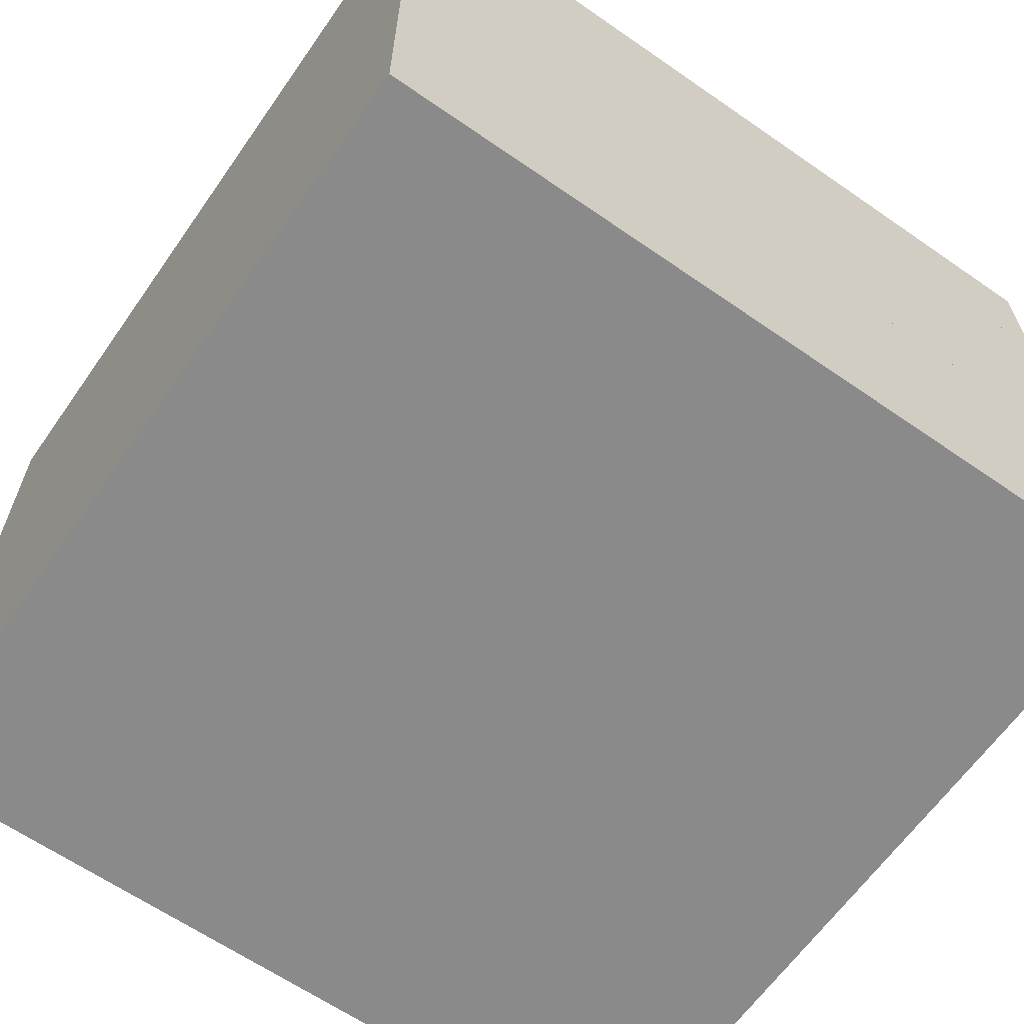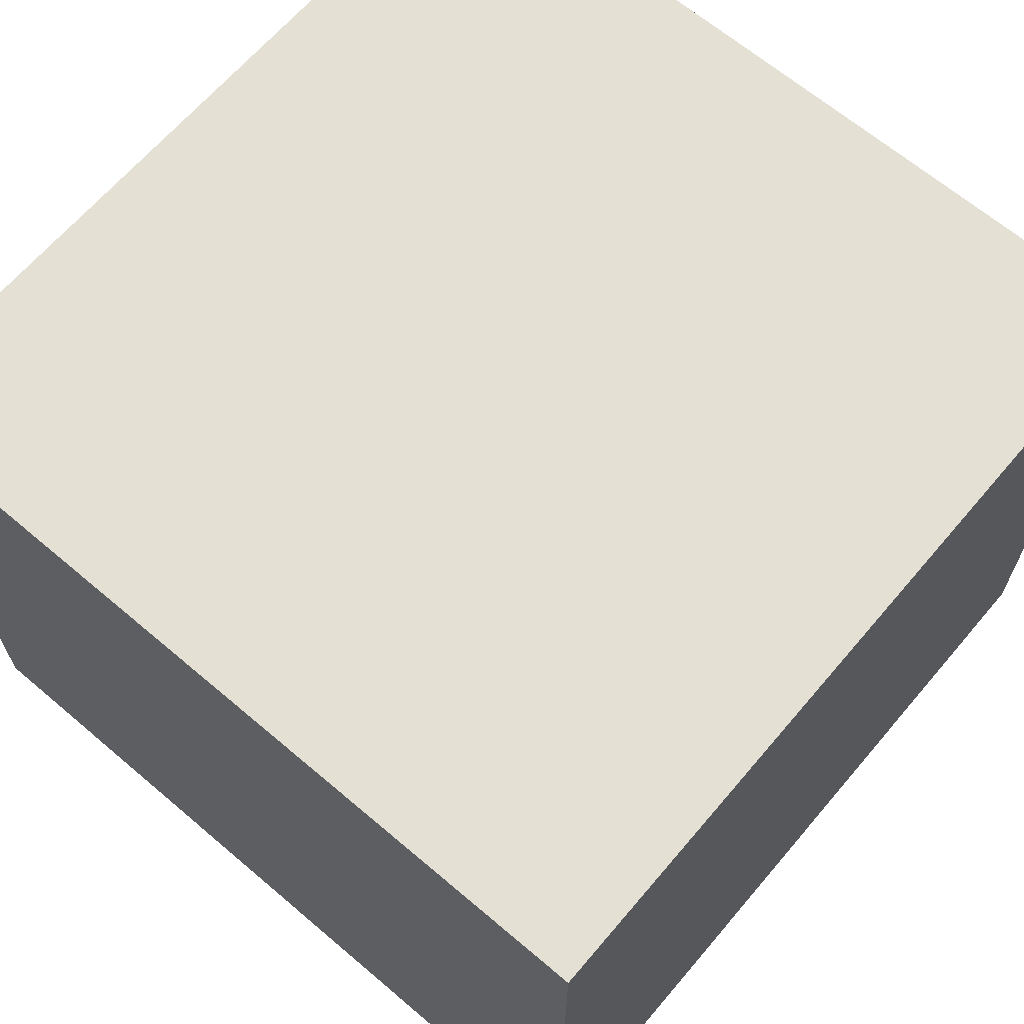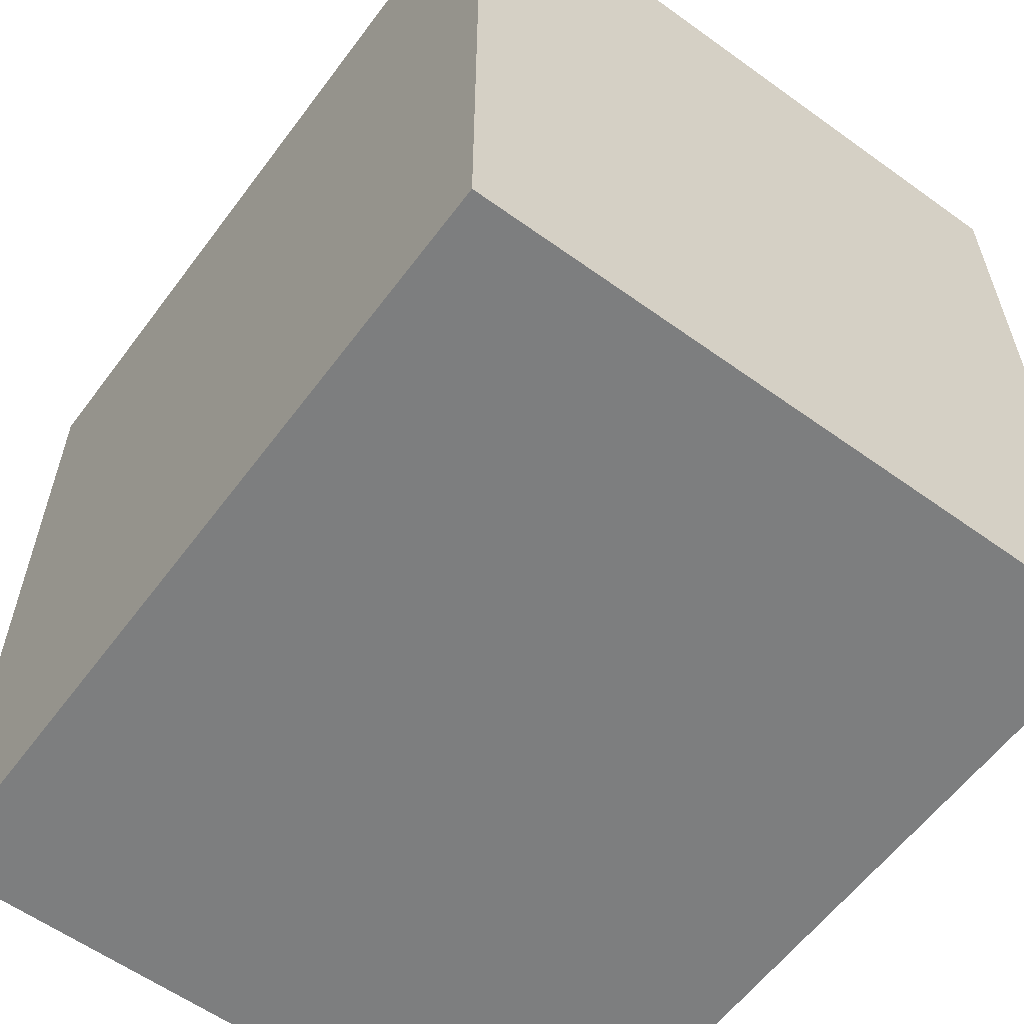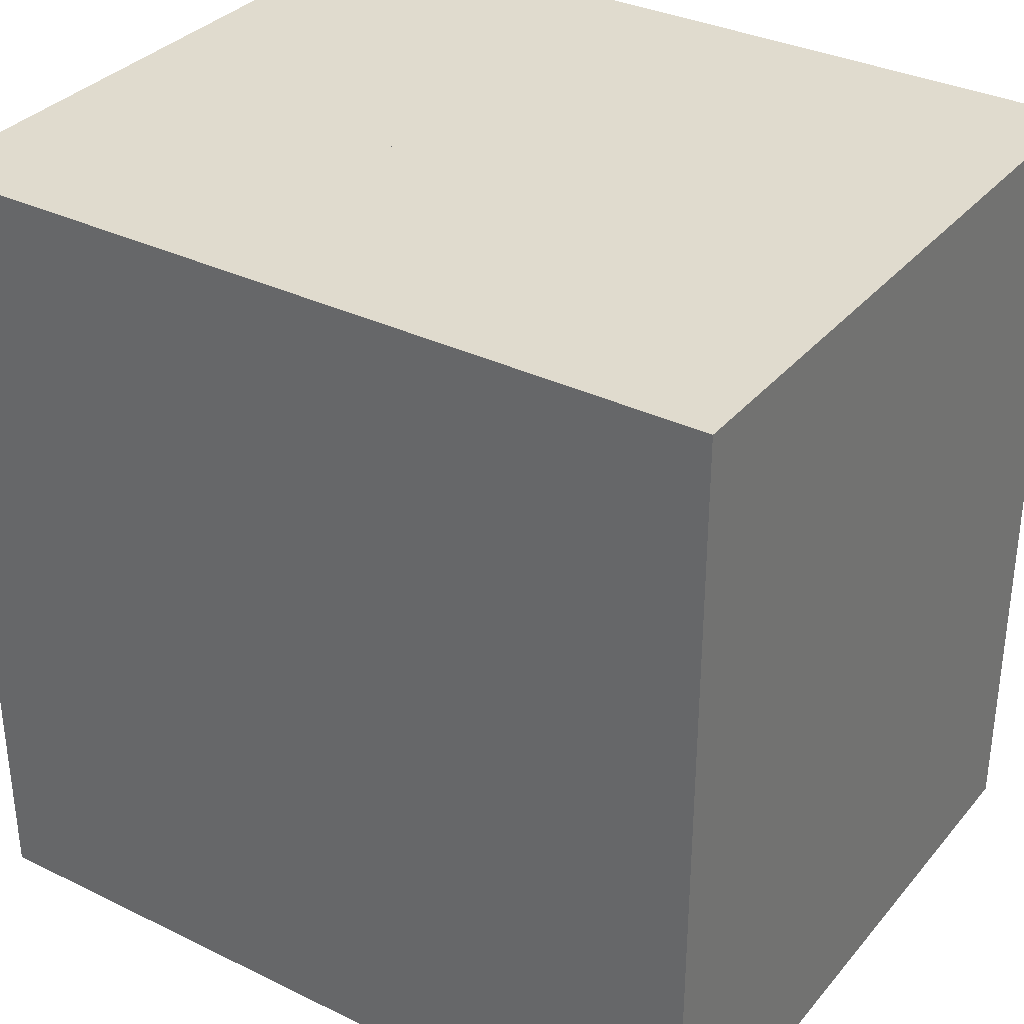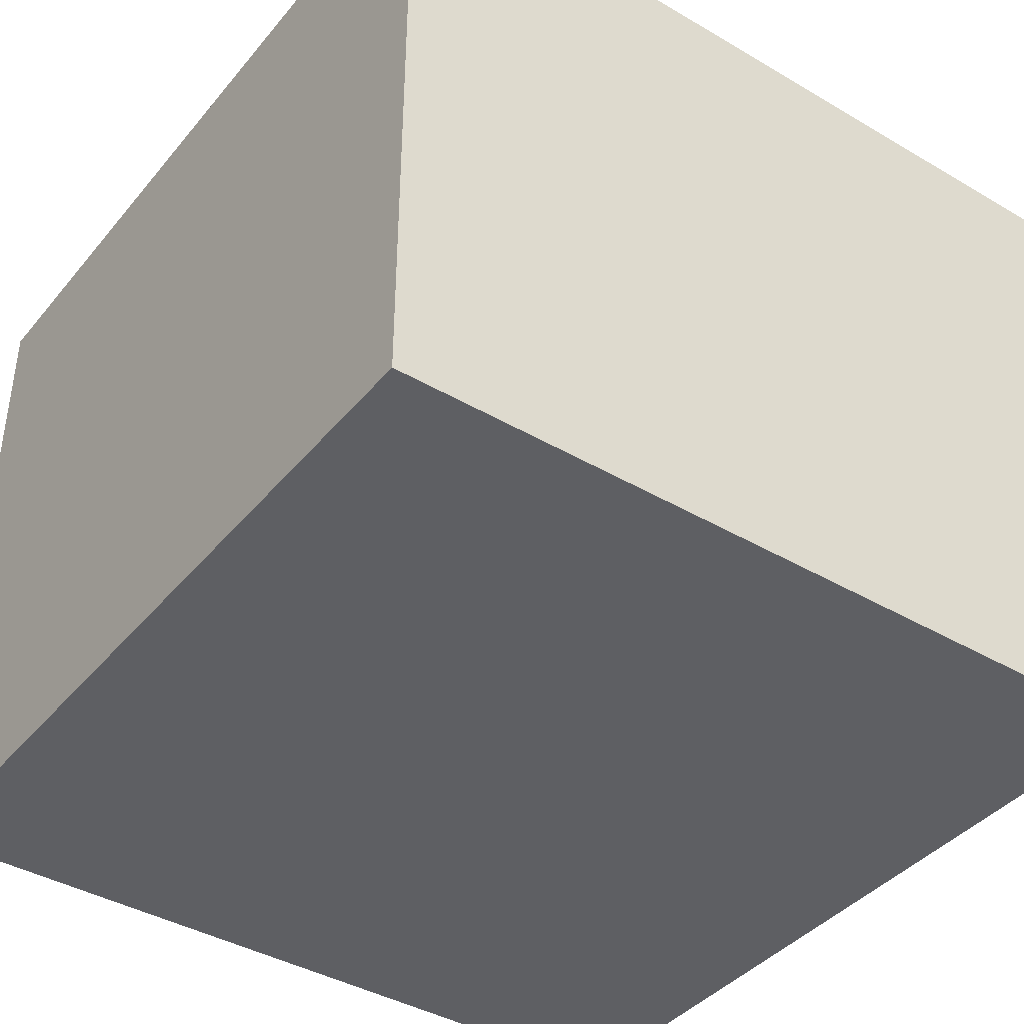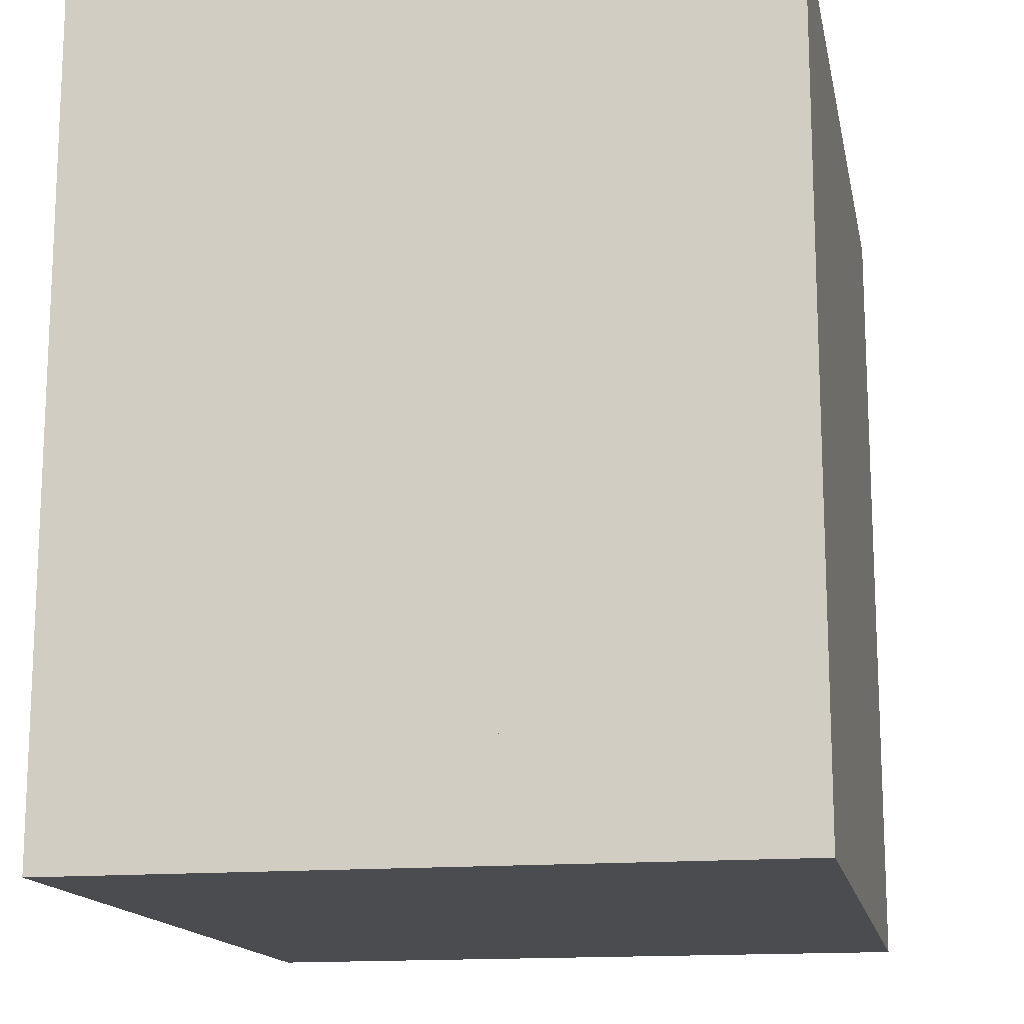
<metadata>
{"format":"obj","ext":"obj","renderer":"f3d","projection":"perspective","resolution":1024,"background":"white","views":[{"elev":-63.6,"azim":-125.0,"up":"+Y"},{"elev":66.0,"azim":40.4,"up":"+Y"},{"elev":-59.3,"azim":-126.5,"up":"+Z"},{"elev":33.6,"azim":33.6,"up":"+Z"},{"elev":-40.6,"azim":54.3,"up":"+Y"},{"elev":-15.0,"azim":-79.0,"up":"+Z"}]}
</metadata>
<code>
o cube
v 0.1875 -0.375 0.1875
v 0.1875 -0.375 -0.1875
v 0.1875 -0.5 0.1875
v 0.1875 -0.5 -0.1875
v -0.1875 -0.375 -0.1875
v -0.1875 -0.375 0.1875
v -0.1875 -0.5 -0.1875
v -0.1875 -0.5 0.1875
f 4 7 5 2
f 3 4 2 1
f 8 3 1 6
f 7 8 6 5
f 6 1 2 5
f 7 4 3 8
o cube
v 0.1875 -0.25 0.1875
v 0.1875 -0.25 -0.1875
v 0.1875 -0.375 0.1875
v 0.1875 -0.375 -0.1875
v -0.1875 -0.25 -0.1875
v -0.1875 -0.25 0.1875
v -0.1875 -0.375 -0.1875
v -0.1875 -0.375 0.1875
f 12 15 13 10
f 11 12 10 9
f 16 11 9 14
f 15 16 14 13
f 14 9 10 13
f 15 12 11 16
o cube
v 0.1875 -0.1875 0.1875
v 0.1875 -0.1875 -0.1875
v 0.1875 -0.25 0.1875
v 0.1875 -0.25 -0.1875
v -0.1875 -0.1875 -0.1875
v -0.1875 -0.1875 0.1875
v -0.1875 -0.25 -0.1875
v -0.1875 -0.25 0.1875
f 20 23 21 18
f 19 20 18 17
f 24 19 17 22
f 23 24 22 21
f 22 17 18 21
f 23 20 19 24

</code>
